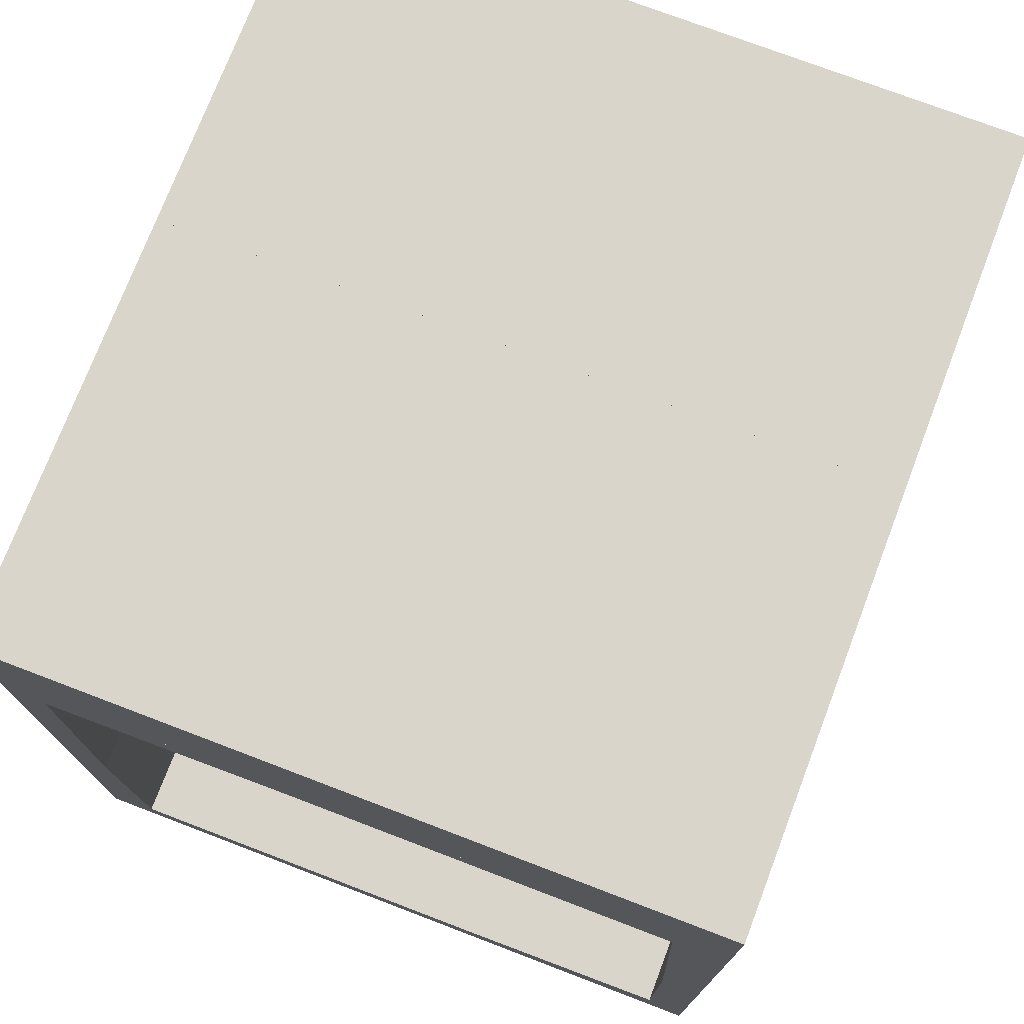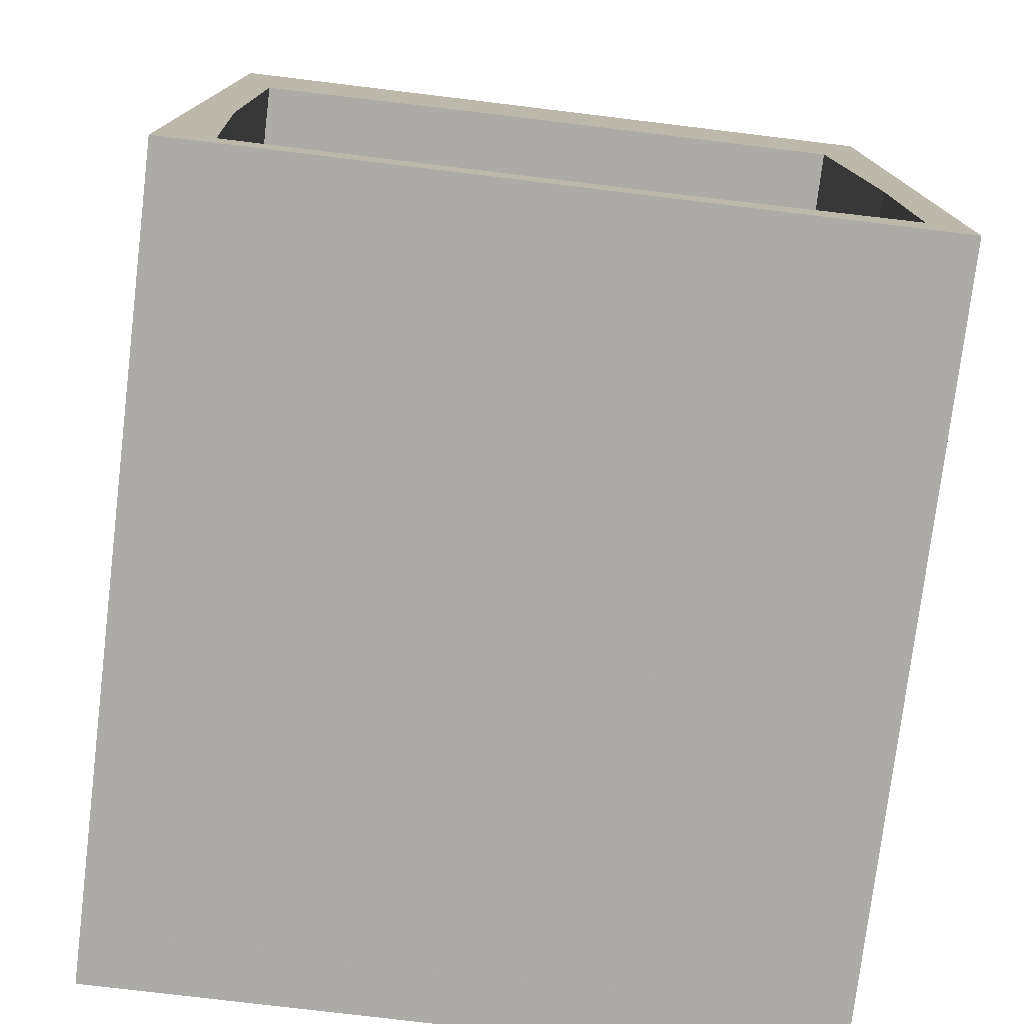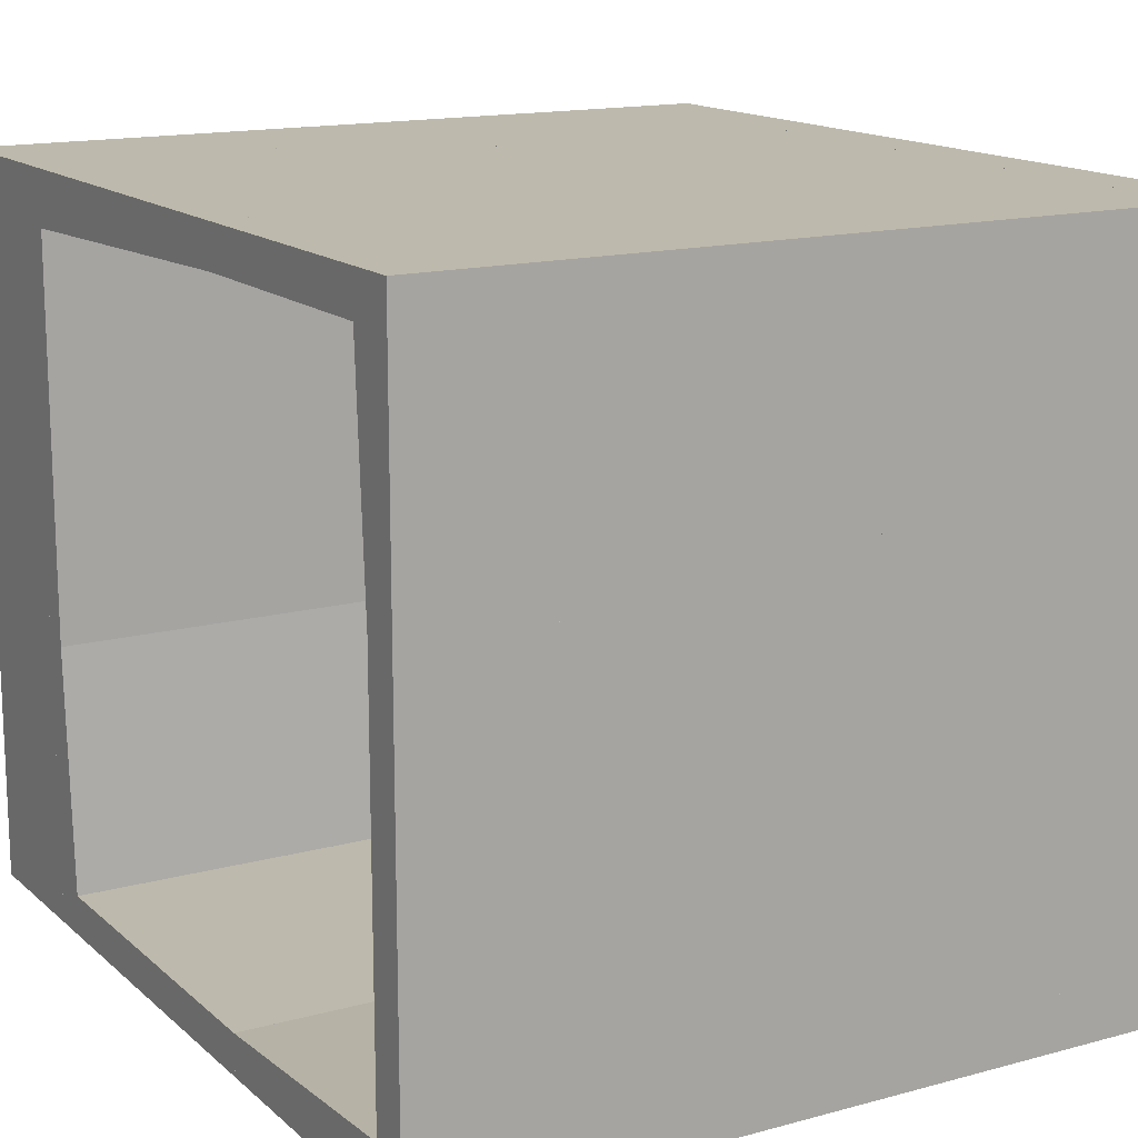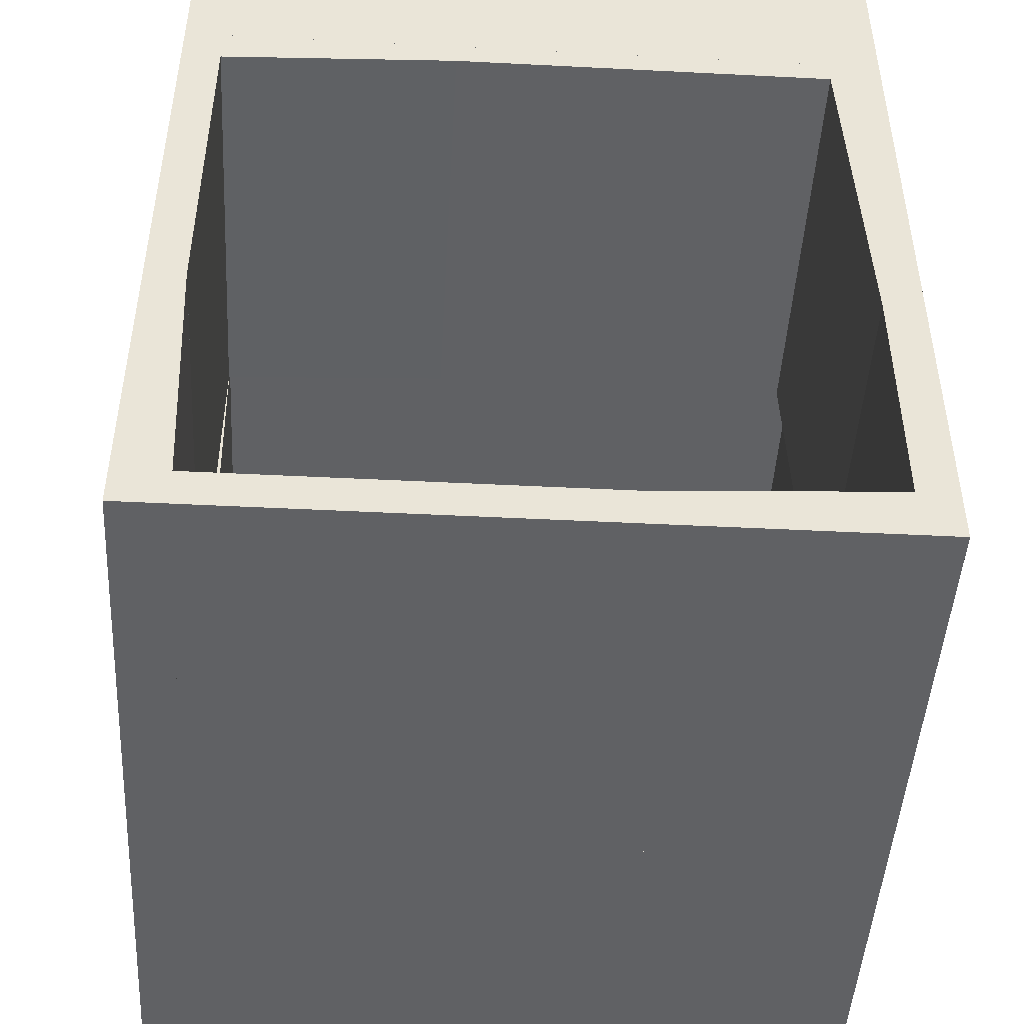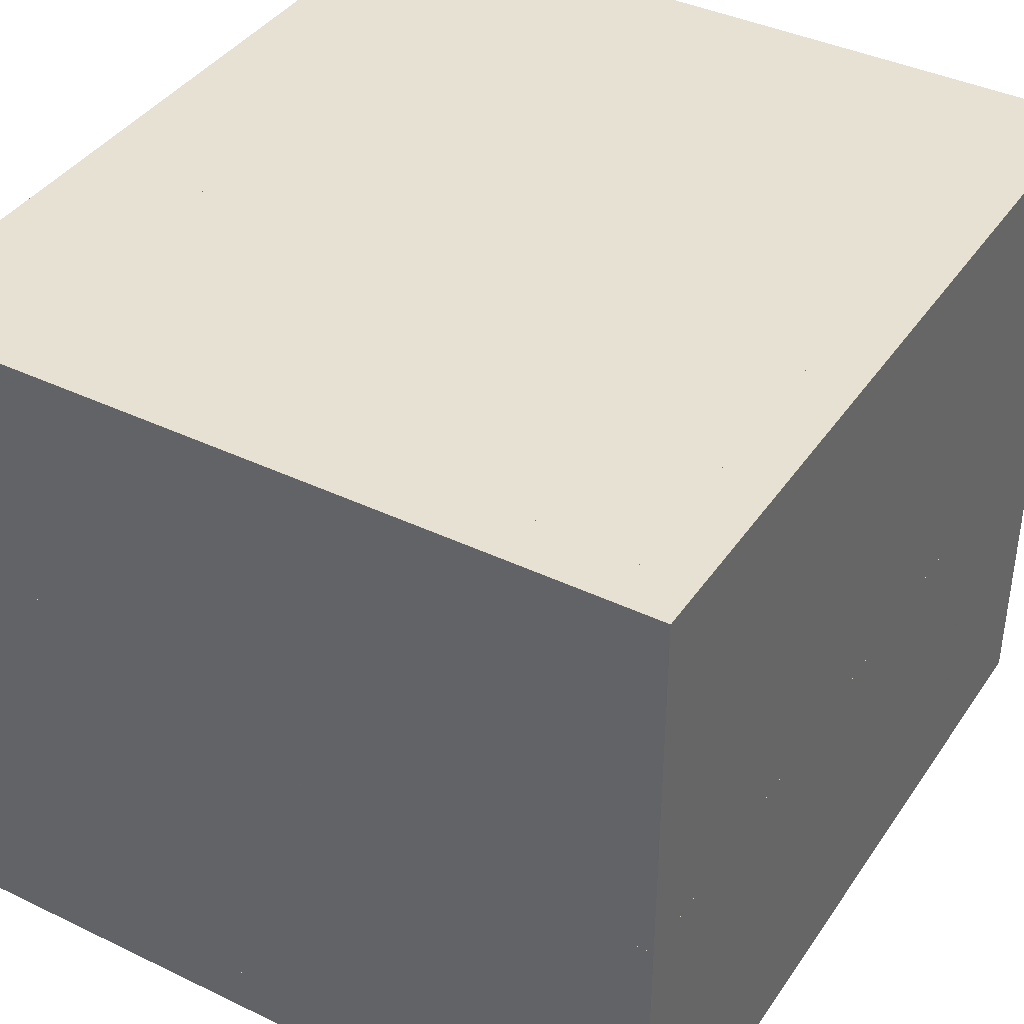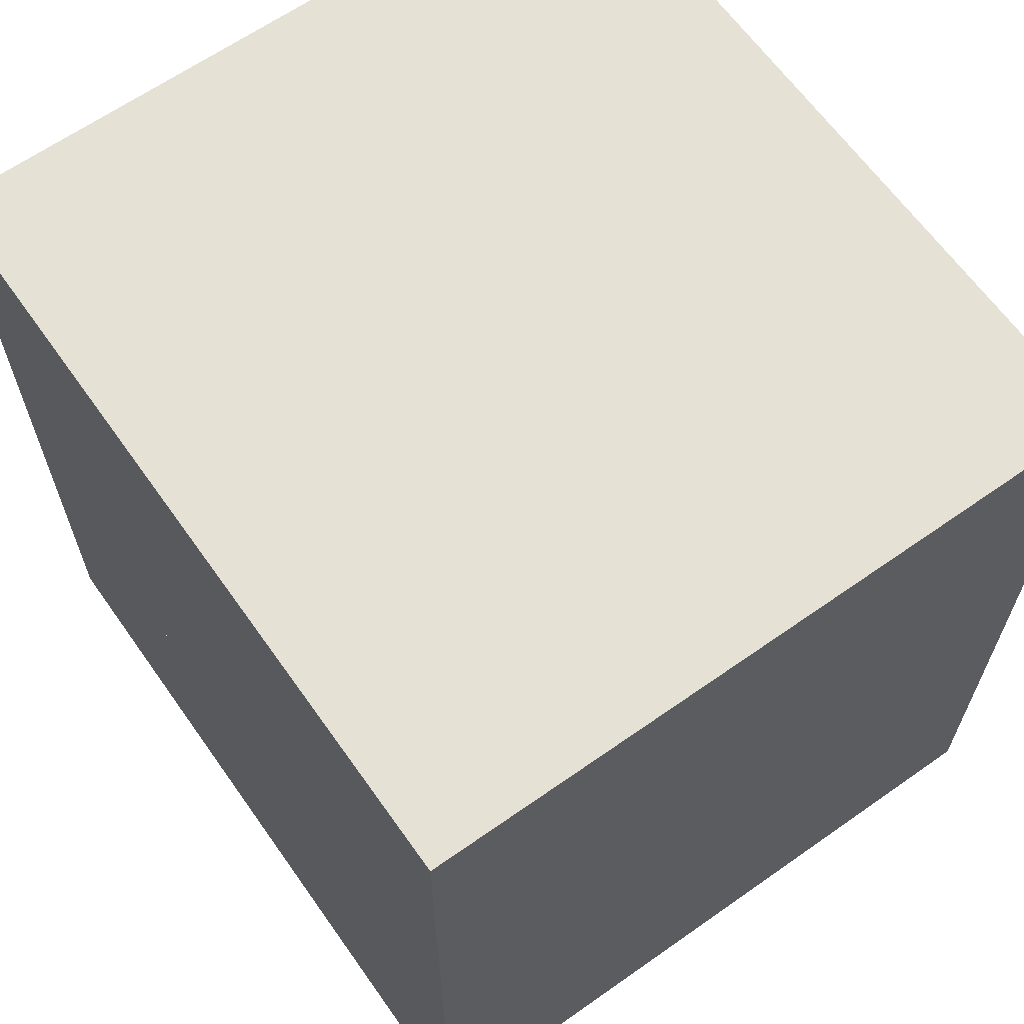
<metadata>
{"format":"obj","ext":"obj","renderer":"f3d","projection":"perspective","resolution":1024,"background":"white","views":[{"elev":74.6,"azim":110.9,"up":"+Z"},{"elev":-76.5,"azim":83.1,"up":"+Z"},{"elev":15.0,"azim":149.8,"up":"+Y"},{"elev":-46.8,"azim":86.7,"up":"+Z"},{"elev":39.6,"azim":-149.2,"up":"+Y"},{"elev":64.4,"azim":-125.3,"up":"+Z"}]}
</metadata>
<code>
o Shape_IndexedFaceSet.001_Shape_IndexedFaceSet.256
v 0.2762 -0.2269 0.1723
v -0.02797 -0.2554 0.1723
v -0.02797 -0.2269 0.1723
v 0.2762 -0.0558 0.2008
v 0.2762 -0.0558 0.1818
v -0.02797 -0.0558 0.2008
v 0.2762 -0.2554 0.2008
v -0.02797 -0.2554 0.2008
v 0.2762 -0.2554 0.1723
v -0.02797 -0.0558 0.1818
v -0.02797 0.2294 -0.08439
v 0.2762 0.2199 0.1817
v -0.02797 0.2199 0.1817
v -0.02797 0.2579 -0.08439
v 0.2762 0.2294 -0.08439
v -0.02797 0.2579 0.2008
v 0.2762 0.2579 0.2008
v 0.2762 0.2199 0.2008
v -0.02797 0.2199 0.2008
v 0.2762 0.2579 -0.08439
v -0.02797 -0.2554 0.1723
v 0.2762 -0.2554 -0.08439
v 0.2762 -0.2554 0.1723
v -0.02797 -0.2554 -0.08439
v -0.02797 -0.2269 -0.08439
v 0.2762 -0.2269 0.1723
v -0.02797 -0.2269 0.1723
v 0.2762 -0.2269 -0.08439
v -0.2466 0.2579 0.1818
v -0.02797 0.2579 -0.265
v -0.2466 0.2579 -0.265
v -0.02797 0.2579 0.1818
v -0.02797 0.2294 0.1818
v -0.2466 0.2294 -0.265
v -0.2466 0.2294 0.1818
v -0.02797 0.2294 -0.265
v 0.2762 -0.0558 0.2008
v -0.02797 0.2199 0.2008
v -0.02797 -0.0558 0.2008
v 0.2762 0.2199 0.2008
v 0.2762 0.2199 0.1818
v -0.02797 -0.0558 0.1818
v 0.2762 -0.0558 0.1818
v -0.02797 0.2199 0.1818
v 0.2762 -0.2554 0.2008
v -0.02797 0.2579 0.2008
v 0.2762 0.2579 0.2008
v -0.02797 -0.2554 0.2008
v -0.02797 -0.2554 0.3053
v 0.2762 0.2579 0.3053
v 0.2762 -0.2554 0.3053
v -0.02797 0.2579 0.3053
v -0.02797 0.06777 -0.2745
v 0.2762 0.2294 -0.265
v -0.02797 0.2294 -0.265
v 0.2762 0.2579 -0.265
v 0.2762 0.2579 -0.303
v -0.02797 0.2579 -0.265
v 0.2762 0.06777 -0.303
v -0.02797 0.2579 -0.303
v 0.2762 0.06777 -0.2745
v -0.02797 0.06777 -0.303
v -0.02797 -0.2554 0.1818
v -0.2846 0.2579 0.1818
v -0.02797 0.2579 0.1818
v -0.2846 -0.2554 0.1818
v -0.2846 -0.2554 0.3053
v -0.02797 0.2579 0.3053
v -0.02797 -0.2554 0.3053
v -0.2846 0.2579 0.3053
v -0.02797 -0.2174 -0.2744
v -0.2466 -0.2174 -0.303
v -0.2466 -0.2174 -0.2744
v -0.02797 -0.2554 0.1818
v -0.02797 -0.2269 0.1818
v -0.2466 -0.2269 0.1818
v -0.02797 -0.2554 -0.303
v -0.2466 -0.2554 -0.303
v -0.02797 -0.2174 -0.303
v -0.2466 -0.2554 0.1818
v -0.2466 -0.2174 -0.2745
v -0.02797 0.2293 -0.265
v -0.2466 0.2293 -0.265
v -0.2466 -0.2174 -0.303
v -0.02797 -0.2174 -0.303
v -0.2466 0.2579 -0.303
v -0.02797 0.2579 -0.265
v -0.2466 0.2579 -0.265
v -0.02797 0.2579 -0.303
v -0.02797 -0.2174 -0.2745
v 0.2762 -0.2174 -0.2745
v -0.02797 0.06777 -0.2745
v -0.02797 -0.2174 -0.2745
v 0.2762 0.06777 -0.2745
v 0.2762 0.06777 -0.303
v -0.02797 -0.2174 -0.303
v 0.2762 -0.2174 -0.303
v -0.02797 0.06777 -0.303
v -0.02797 0.2294 -0.08439
v 0.2762 0.2294 -0.265
v 0.2762 0.2294 -0.08439
v -0.02797 0.2294 -0.265
v -0.02797 0.2579 -0.265
v 0.2762 0.2579 -0.08439
v -0.02797 0.2579 -0.08439
v 0.2762 0.2579 -0.265
v 0.2762 -0.2174 -0.303
v -0.02797 -0.2174 -0.2745
v 0.2762 -0.2174 -0.2745
v -0.02797 -0.2554 -0.303
v -0.02797 -0.2174 -0.303
v 0.2762 -0.2554 -0.303
v -0.02797 -0.2554 -0.08439
v 0.2762 -0.2269 -0.08439
v 0.2762 -0.2554 -0.08439
v -0.02797 -0.2269 -0.08439
v -0.2561 -0.008276 0.1818
v -0.2466 -0.008276 -0.303
v -0.2466 -0.008276 -0.2744
v -0.2846 -0.008276 -0.303
v -0.2846 0.2579 -0.303
v -0.2846 -0.008276 0.1818
v -0.2466 0.2579 -0.303
v -0.2466 0.2294 0.1818
v -0.2846 0.2579 0.1818
v -0.2466 0.2579 0.1818
v -0.2466 -0.008301 -0.303
v -0.2561 -0.008301 0.1818
v -0.2466 -0.008301 -0.2744
v -0.2846 -0.2554 -0.303
v -0.2846 -0.008301 -0.303
v -0.2466 -0.2554 -0.303
v -0.2846 -0.2554 0.1818
v -0.2466 -0.2269 0.1818
v -0.2846 -0.008301 0.1818
v -0.2466 -0.2554 0.1818
f 45 46 47
f 48 49 46
f 49 48 45
f 48 46 45
f 50 49 51
f 45 50 51
f 49 45 51
f 49 50 52
f 46 49 52
f 50 46 52
f 46 50 47
f 50 45 47
f 1 2 3
f 4 5 6
f 5 4 7
f 4 6 7
f 6 2 8
f 2 7 8
f 7 6 8
f 7 2 9
f 5 7 9
f 6 5 10
f 2 6 10
f 9 2 1
f 5 9 1
f 10 5 1
f 10 1 3
f 2 10 3
f 11 12 13
f 11 14 15
f 14 11 16
f 14 16 17
f 18 15 17
f 16 18 17
f 18 16 19
f 16 11 19
f 15 14 20
f 14 17 20
f 17 15 20
f 11 15 12
f 15 18 12
f 18 19 12
f 12 19 13
f 19 11 13
f 21 22 23
f 24 25 22
f 25 24 21
f 24 22 21
f 26 25 27
f 21 26 27
f 25 21 27
f 25 26 28
f 22 25 28
f 26 22 28
f 22 26 23
f 26 21 23
f 29 30 31
f 32 33 30
f 33 32 29
f 32 30 29
f 34 33 35
f 29 34 35
f 33 29 35
f 33 34 36
f 30 33 36
f 34 30 36
f 30 34 31
f 34 29 31
f 37 38 39
f 40 41 38
f 41 40 37
f 40 38 37
f 42 41 43
f 37 42 43
f 41 37 43
f 41 42 44
f 38 41 44
f 42 38 44
f 38 42 39
f 42 37 39
f 53 54 55
f 56 57 58
f 57 56 59
f 58 57 60
f 53 58 60
f 57 59 60
f 53 59 61
f 59 56 61
f 59 53 62
f 53 60 62
f 60 59 62
f 56 58 54
f 61 56 54
f 53 61 54
f 58 53 55
f 54 58 55
f 63 64 65
f 66 67 64
f 67 66 63
f 66 64 63
f 68 67 69
f 63 68 69
f 67 63 69
f 67 68 70
f 64 67 70
f 68 64 70
f 64 68 65
f 68 63 65
f 71 72 73
f 74 75 76
f 75 74 77
f 77 74 78
f 76 72 78
f 72 77 78
f 77 72 79
f 75 77 79
f 74 76 80
f 78 74 80
f 76 78 80
f 76 75 71
f 75 79 71
f 79 72 71
f 72 76 73
f 76 71 73
f 81 82 83
f 81 84 85
f 84 81 86
f 85 84 86
f 87 86 88
f 86 81 88
f 87 85 89
f 86 87 89
f 85 86 89
f 81 85 90
f 85 87 90
f 87 88 82
f 90 87 82
f 81 90 82
f 88 81 83
f 82 88 83
f 91 92 93
f 94 95 92
f 95 94 91
f 94 92 91
f 96 95 97
f 91 96 97
f 95 91 97
f 95 96 98
f 92 95 98
f 96 92 98
f 92 96 93
f 96 91 93
f 99 100 101
f 102 103 100
f 103 102 99
f 102 100 99
f 104 103 105
f 99 104 105
f 103 99 105
f 103 104 106
f 100 103 106
f 104 100 106
f 100 104 101
f 104 99 101
f 107 108 109
f 110 111 112
f 111 110 113
f 110 112 113
f 112 111 107
f 114 112 107
f 112 114 115
f 114 113 115
f 113 112 115
f 113 114 116
f 111 113 116
f 107 111 108
f 116 114 108
f 111 116 108
f 114 107 109
f 108 114 109
f 117 118 119
f 120 121 118
f 121 120 122
f 120 118 122
f 118 121 123
f 124 118 123
f 122 124 125
f 121 122 125
f 123 121 125
f 124 122 117
f 122 118 117
f 124 123 126
f 125 124 126
f 123 125 126
f 118 124 119
f 124 117 119
f 127 128 129
f 130 131 132
f 131 130 133
f 130 132 133
f 133 134 128
f 132 131 127
f 134 132 127
f 131 128 127
f 131 133 135
f 128 131 135
f 133 128 135
f 132 134 136
f 134 133 136
f 133 132 136
f 128 134 129
f 134 127 129

</code>
